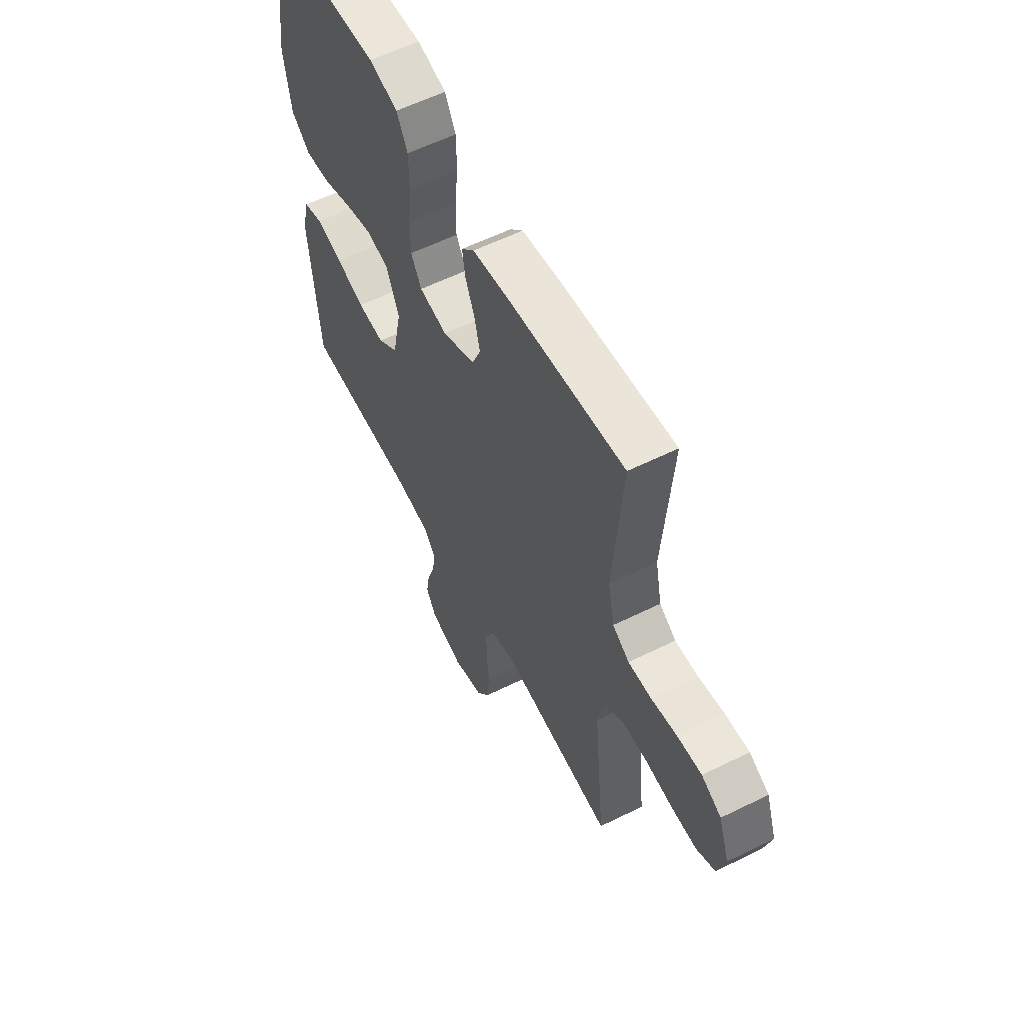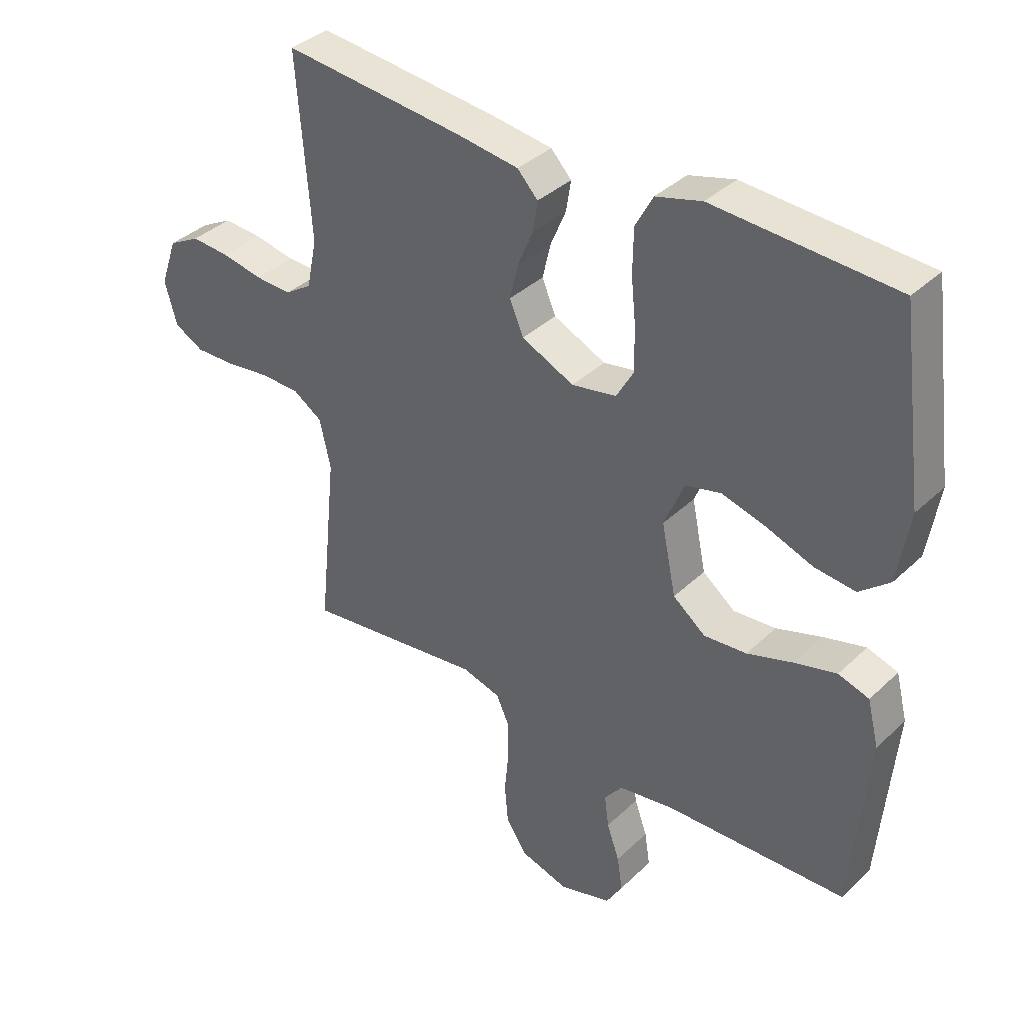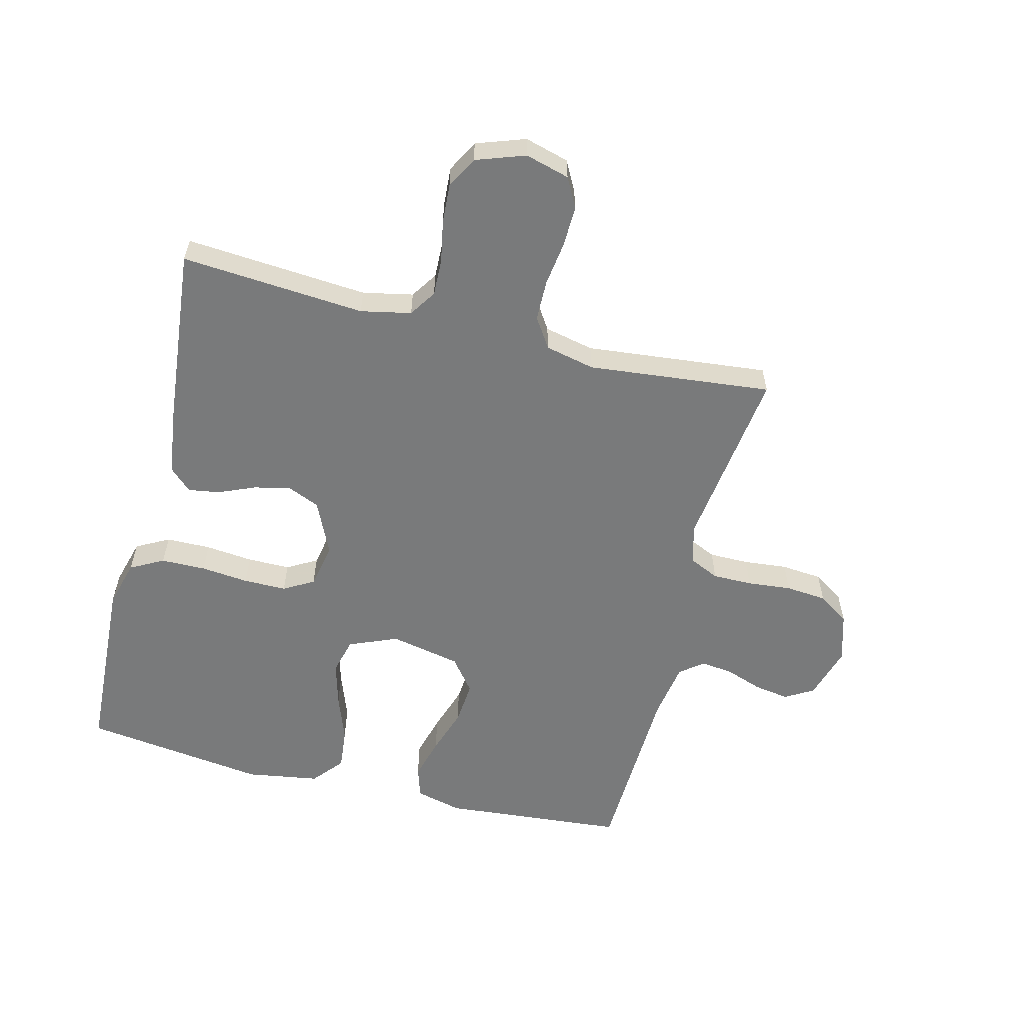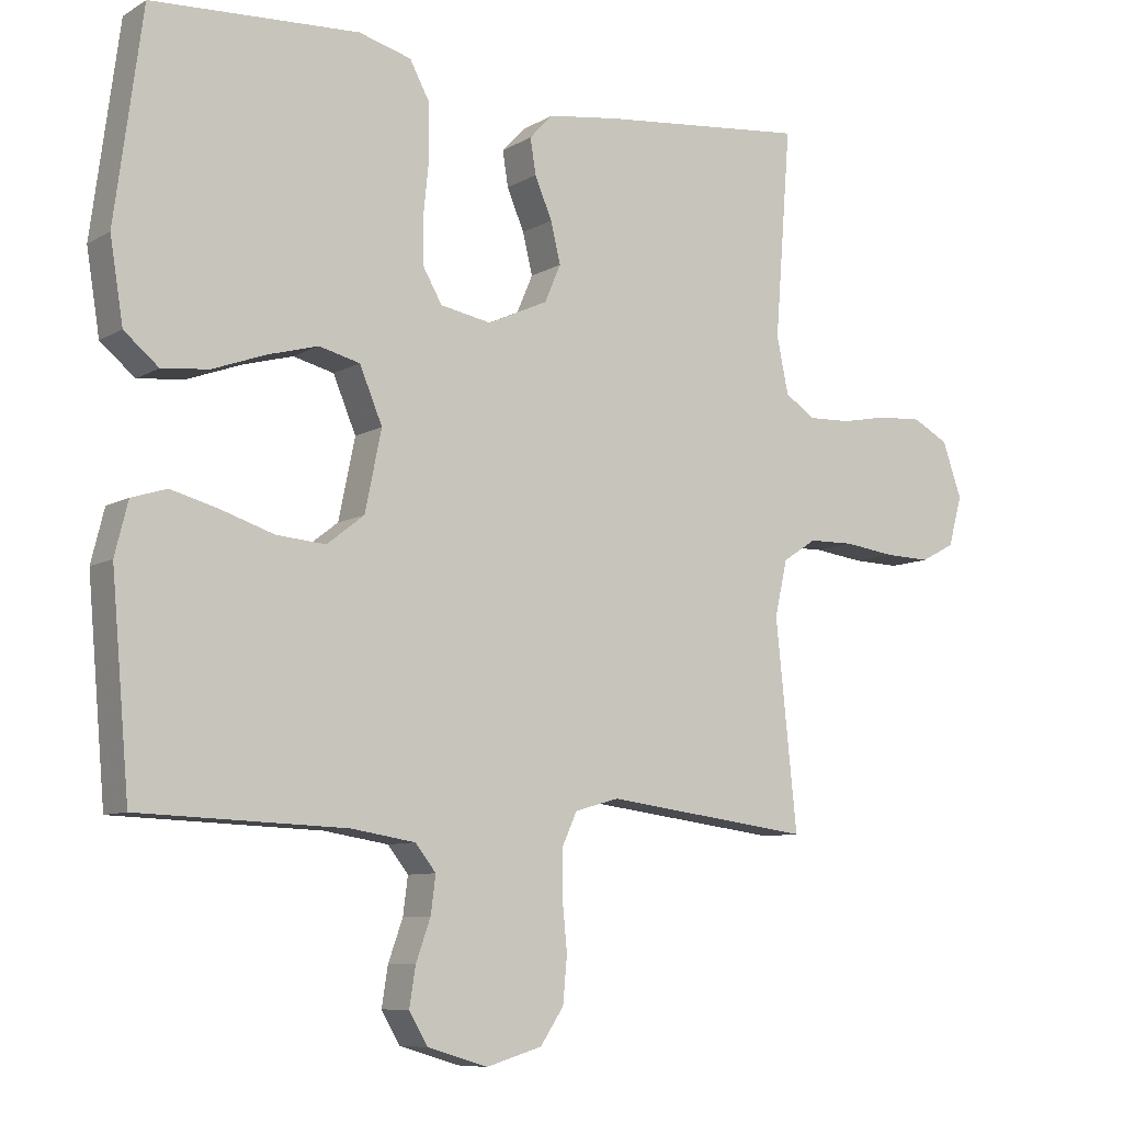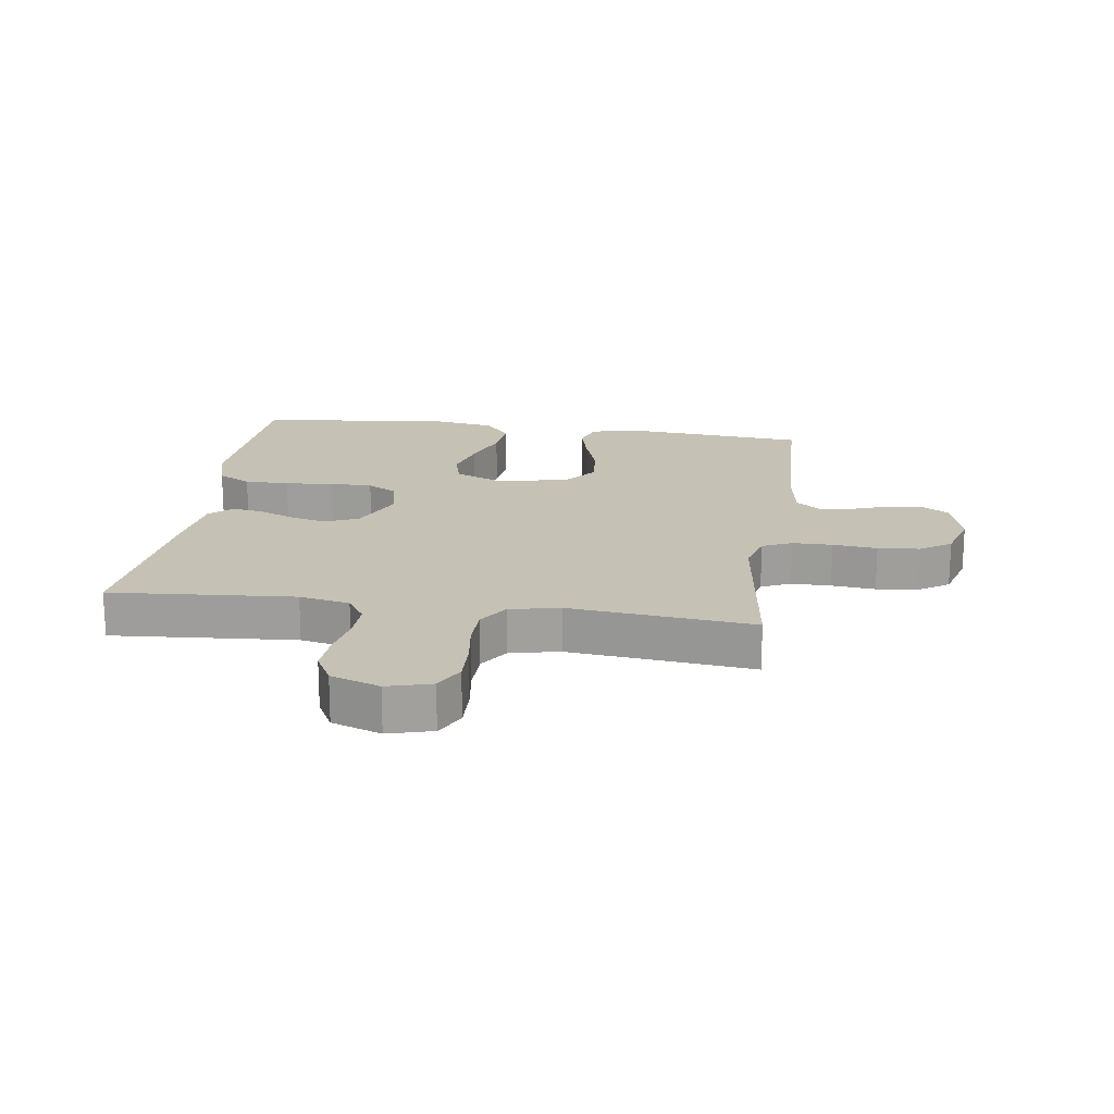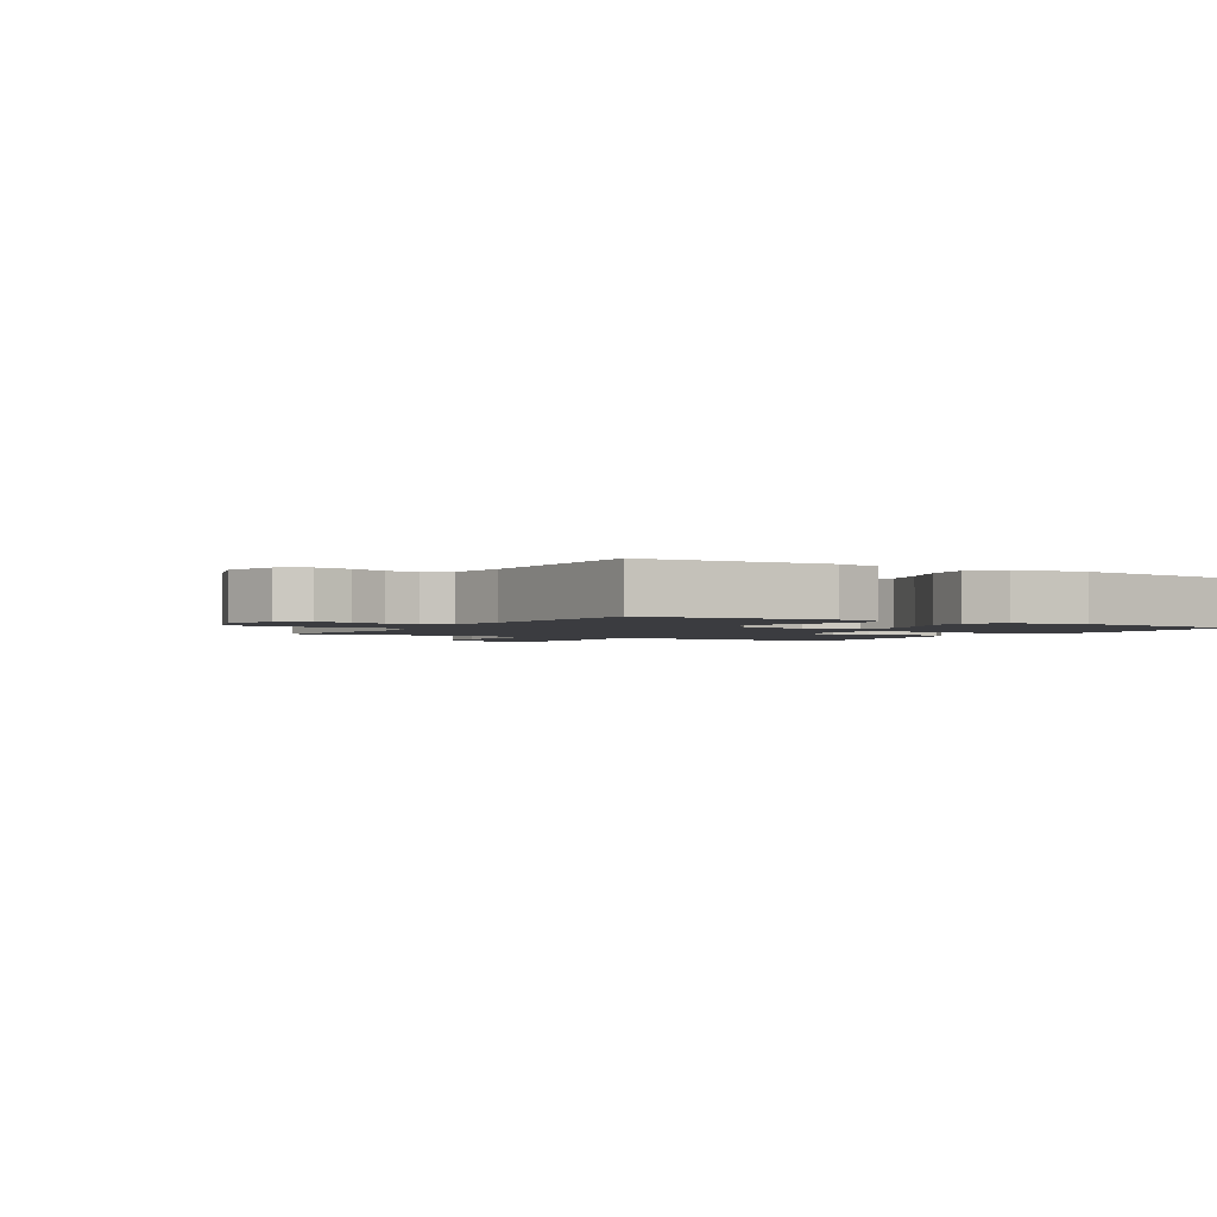
<metadata>
{"format":"obj","ext":"obj","renderer":"f3d","projection":"perspective","resolution":1024,"background":"white","views":[{"elev":58.4,"azim":62.9,"up":"+Z"},{"elev":37.1,"azim":-140.3,"up":"+Z"},{"elev":-58.0,"azim":75.9,"up":"+Y"},{"elev":-8.4,"azim":-33.2,"up":"+Z"},{"elev":18.8,"azim":98.1,"up":"+Y"},{"elev":-2.0,"azim":-120.6,"up":"+Y"}]}
</metadata>
<code>
v -0.5 0.07 -0.5
v -0.526 0.07 -0.2
v -0.507 0.07 -0.124
v -0.456 0.07 -0.108
v -0.386 0.07 -0.127
v -0.31 0.07 -0.152
v -0.239 0.07 -0.158
v -0.185 0.07 -0.116
v -0.161 0.07 0
v -0.194 0.07 0.079
v -0.253 0.07 0.094
v -0.326 0.07 0.074
v -0.403 0.07 0.046
v -0.471 0.07 0.039
v -0.521 0.07 0.081
v -0.54 0.07 0.2
v -0.5 0.07 0.5
v -0.2 0.07 0.516
v -0.124 0.07 0.495
v -0.095 0.07 0.441
v -0.094 0.07 0.368
v -0.102 0.07 0.29
v -0.102 0.07 0.22
v -0.074 0.07 0.171
v 0 0.07 0.157
v 0.087 0.07 0.197
v 0.11 0.07 0.251
v 0.096 0.07 0.31
v 0.071 0.07 0.369
v 0.063 0.07 0.42
v 0.097 0.07 0.456
v 0.2 0.07 0.47
v 0.5 0.07 0.5
v 0.477 0.07 0.2
v 0.494 0.07 0.118
v 0.538 0.07 0.089
v 0.599 0.07 0.091
v 0.667 0.07 0.104
v 0.731 0.07 0.108
v 0.783 0.07 0.08
v 0.811 0.07 0
v 0.791 0.07 -0.072
v 0.742 0.07 -0.098
v 0.675 0.07 -0.096
v 0.602 0.07 -0.086
v 0.536 0.07 -0.087
v 0.487 0.07 -0.119
v 0.469 0.07 -0.2
v 0.5 0.07 -0.5
v 0.2 0.07 -0.461
v 0.136 0.07 -0.479
v 0.114 0.07 -0.527
v 0.114 0.07 -0.592
v 0.121 0.07 -0.664
v 0.115 0.07 -0.731
v 0.081 0.07 -0.782
v 0 0.07 -0.806
v -0.087 0.07 -0.78
v -0.114 0.07 -0.734
v -0.105 0.07 -0.677
v -0.084 0.07 -0.618
v -0.077 0.07 -0.564
v -0.107 0.07 -0.526
v -0.2 0.07 -0.511
v -0.5 0 -0.5
v -0.526 0 -0.2
v -0.507 0 -0.124
v -0.456 0 -0.108
v -0.386 0 -0.127
v -0.31 0 -0.152
v -0.239 0 -0.158
v -0.185 0 -0.116
v -0.161 0 0
v -0.194 0 0.079
v -0.253 0 0.094
v -0.326 0 0.074
v -0.403 0 0.046
v -0.471 0 0.039
v -0.521 0 0.081
v -0.54 0 0.2
v -0.5 0 0.5
v -0.2 0 0.516
v -0.124 0 0.495
v -0.095 0 0.441
v -0.094 0 0.368
v -0.102 0 0.29
v -0.102 0 0.22
v -0.074 0 0.171
v 0 0 0.157
v 0.087 0 0.197
v 0.11 0 0.251
v 0.096 0 0.31
v 0.071 0 0.369
v 0.063 0 0.42
v 0.097 0 0.456
v 0.2 0 0.47
v 0.5 0 0.5
v 0.477 0 0.2
v 0.494 0 0.118
v 0.538 0 0.089
v 0.599 0 0.091
v 0.667 0 0.104
v 0.731 0 0.108
v 0.783 0 0.08
v 0.811 0 0
v 0.791 0 -0.072
v 0.742 0 -0.098
v 0.675 0 -0.096
v 0.602 0 -0.086
v 0.536 0 -0.087
v 0.487 0 -0.119
v 0.469 0 -0.2
v 0.5 0 -0.5
v 0.2 0 -0.461
v 0.136 0 -0.479
v 0.114 0 -0.527
v 0.114 0 -0.592
v 0.121 0 -0.664
v 0.115 0 -0.731
v 0.081 0 -0.782
v 0 0 -0.806
v -0.087 0 -0.78
v -0.114 0 -0.734
v -0.105 0 -0.677
v -0.084 0 -0.618
v -0.077 0 -0.564
v -0.107 0 -0.526
v -0.2 0 -0.511
f 59 60 61
f 58 59 61
f 57 58 61
f 56 57 61
f 55 56 61
f 54 55 61
f 53 54 61
f 52 53 61 62
f 51 52 62 63
f 48 49 50
f 51 63 64
f 50 51 64
f 48 50 64
f 47 48 64
f 43 44 45
f 42 43 45
f 41 42 45
f 40 41 45
f 39 40 45
f 38 39 45
f 37 38 45
f 36 37 45 46
f 47 64 1
f 46 47 1
f 36 46 1
f 35 36 1
f 32 33 34
f 31 32 34
f 30 31 34
f 29 30 34
f 28 29 34
f 20 21 22
f 19 20 22
f 18 19 22
f 17 18 22
f 16 17 22
f 15 16 22
f 14 15 22
f 13 14 22
f 12 13 22
f 11 12 22 23
f 10 11 23 24
f 4 5 6
f 3 4 6
f 2 3 6
f 1 2 6
f 1 6 7
f 35 1 7 8
f 27 28 34 35
f 26 27 35
f 35 8 9
f 26 35 9
f 25 26 9
f 9 10 24 25
f 125 124 123
f 125 123 122
f 125 122 121
f 125 121 120
f 125 120 119
f 125 119 118
f 125 118 117
f 126 125 117 116
f 127 126 116 115
f 114 113 112
f 128 127 115
f 128 115 114
f 128 114 112
f 128 112 111
f 109 108 107
f 109 107 106
f 109 106 105
f 109 105 104
f 109 104 103
f 109 103 102
f 109 102 101
f 110 109 101 100
f 65 128 111
f 65 111 110
f 65 110 100
f 65 100 99
f 98 97 96
f 98 96 95
f 98 95 94
f 98 94 93
f 98 93 92
f 86 85 84
f 86 84 83
f 86 83 82
f 86 82 81
f 86 81 80
f 86 80 79
f 86 79 78
f 86 78 77
f 86 77 76
f 87 86 76 75
f 88 87 75 74
f 70 69 68
f 70 68 67
f 70 67 66
f 70 66 65
f 71 70 65
f 72 71 65 99
f 99 98 92 91
f 99 91 90
f 73 72 99
f 73 99 90
f 73 90 89
f 89 88 74 73
f 1 65 66 2
f 2 66 67 3
f 3 67 68 4
f 4 68 69 5
f 5 69 70 6
f 6 70 71 7
f 7 71 72 8
f 8 72 73 9
f 9 73 74 10
f 10 74 75 11
f 11 75 76 12
f 12 76 77 13
f 13 77 78 14
f 14 78 79 15
f 15 79 80 16
f 16 80 81 17
f 17 81 82 18
f 18 82 83 19
f 19 83 84 20
f 20 84 85 21
f 21 85 86 22
f 22 86 87 23
f 23 87 88 24
f 24 88 89 25
f 25 89 90 26
f 26 90 91 27
f 27 91 92 28
f 28 92 93 29
f 29 93 94 30
f 30 94 95 31
f 31 95 96 32
f 32 96 97 33
f 33 97 98 34
f 34 98 99 35
f 35 99 100 36
f 36 100 101 37
f 37 101 102 38
f 38 102 103 39
f 39 103 104 40
f 40 104 105 41
f 41 105 106 42
f 42 106 107 43
f 43 107 108 44
f 44 108 109 45
f 45 109 110 46
f 46 110 111 47
f 47 111 112 48
f 48 112 113 49
f 49 113 114 50
f 50 114 115 51
f 51 115 116 52
f 52 116 117 53
f 53 117 118 54
f 54 118 119 55
f 55 119 120 56
f 56 120 121 57
f 57 121 122 58
f 58 122 123 59
f 59 123 124 60
f 60 124 125 61
f 61 125 126 62
f 62 126 127 63
f 63 127 128 64
f 64 128 65 1

</code>
